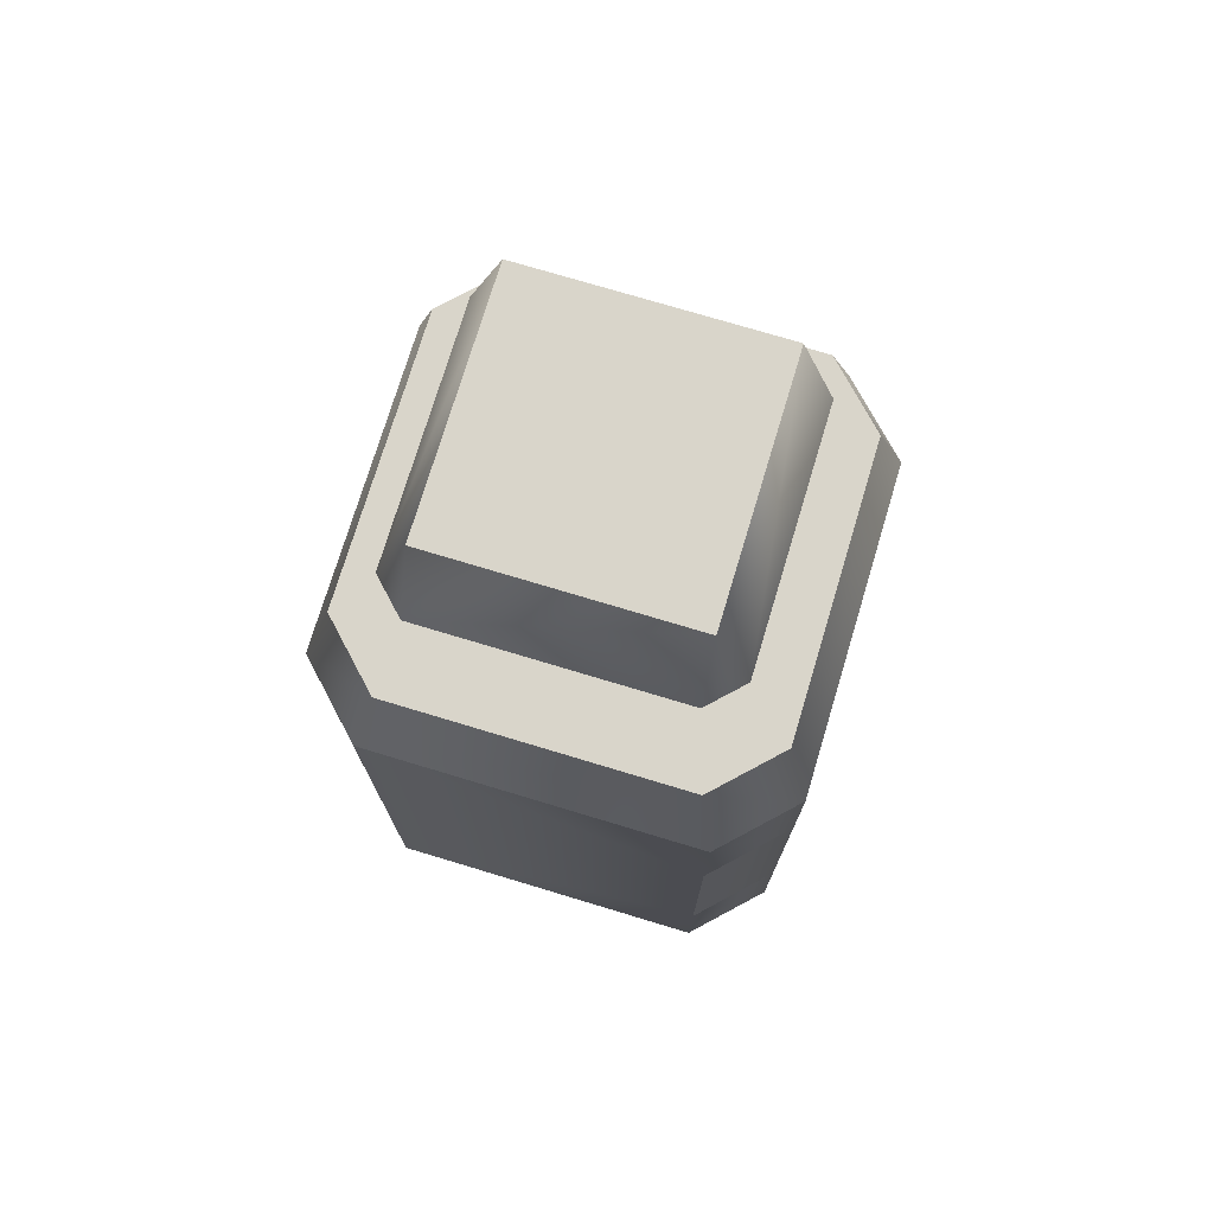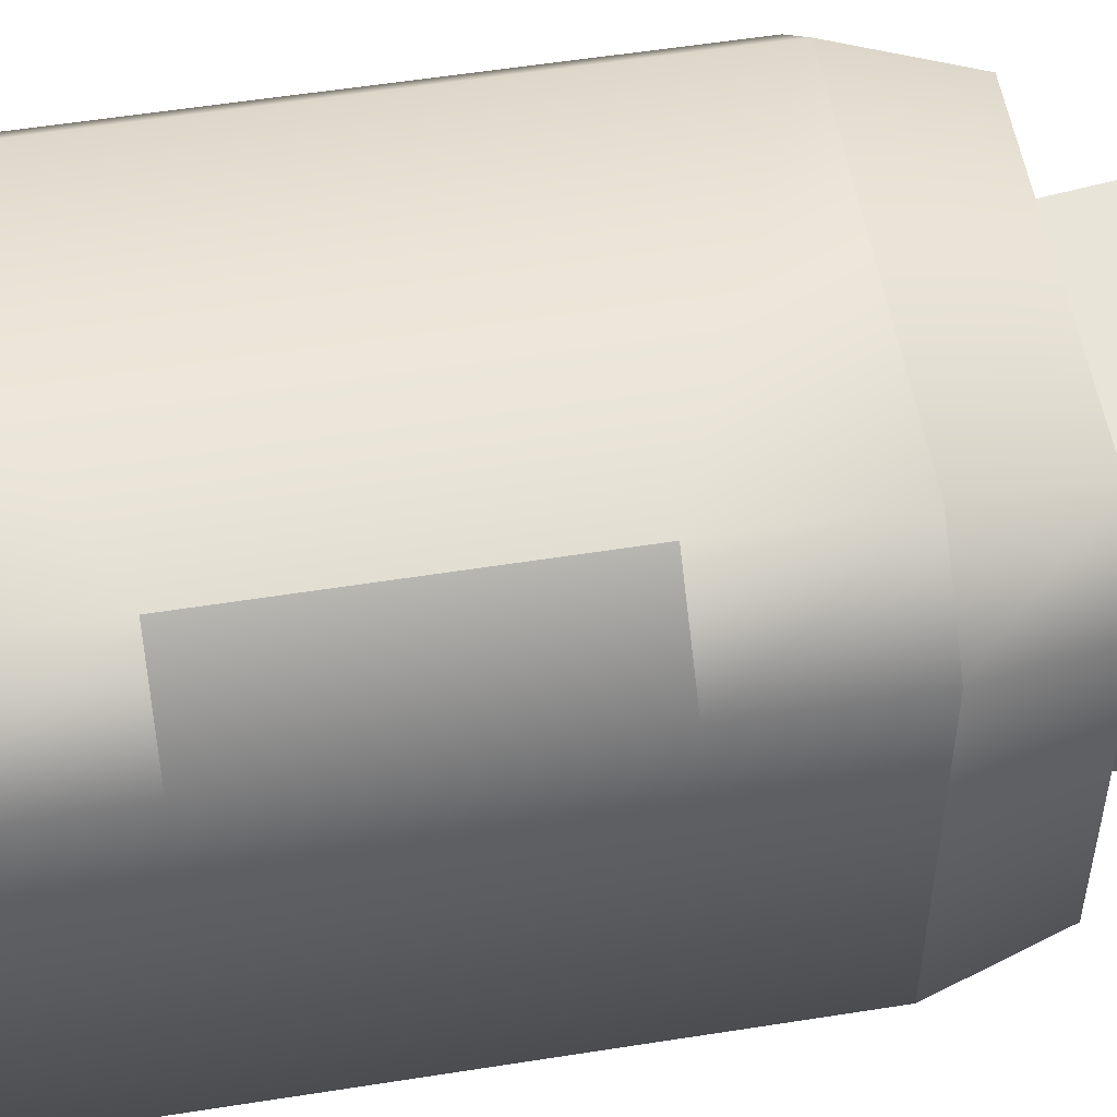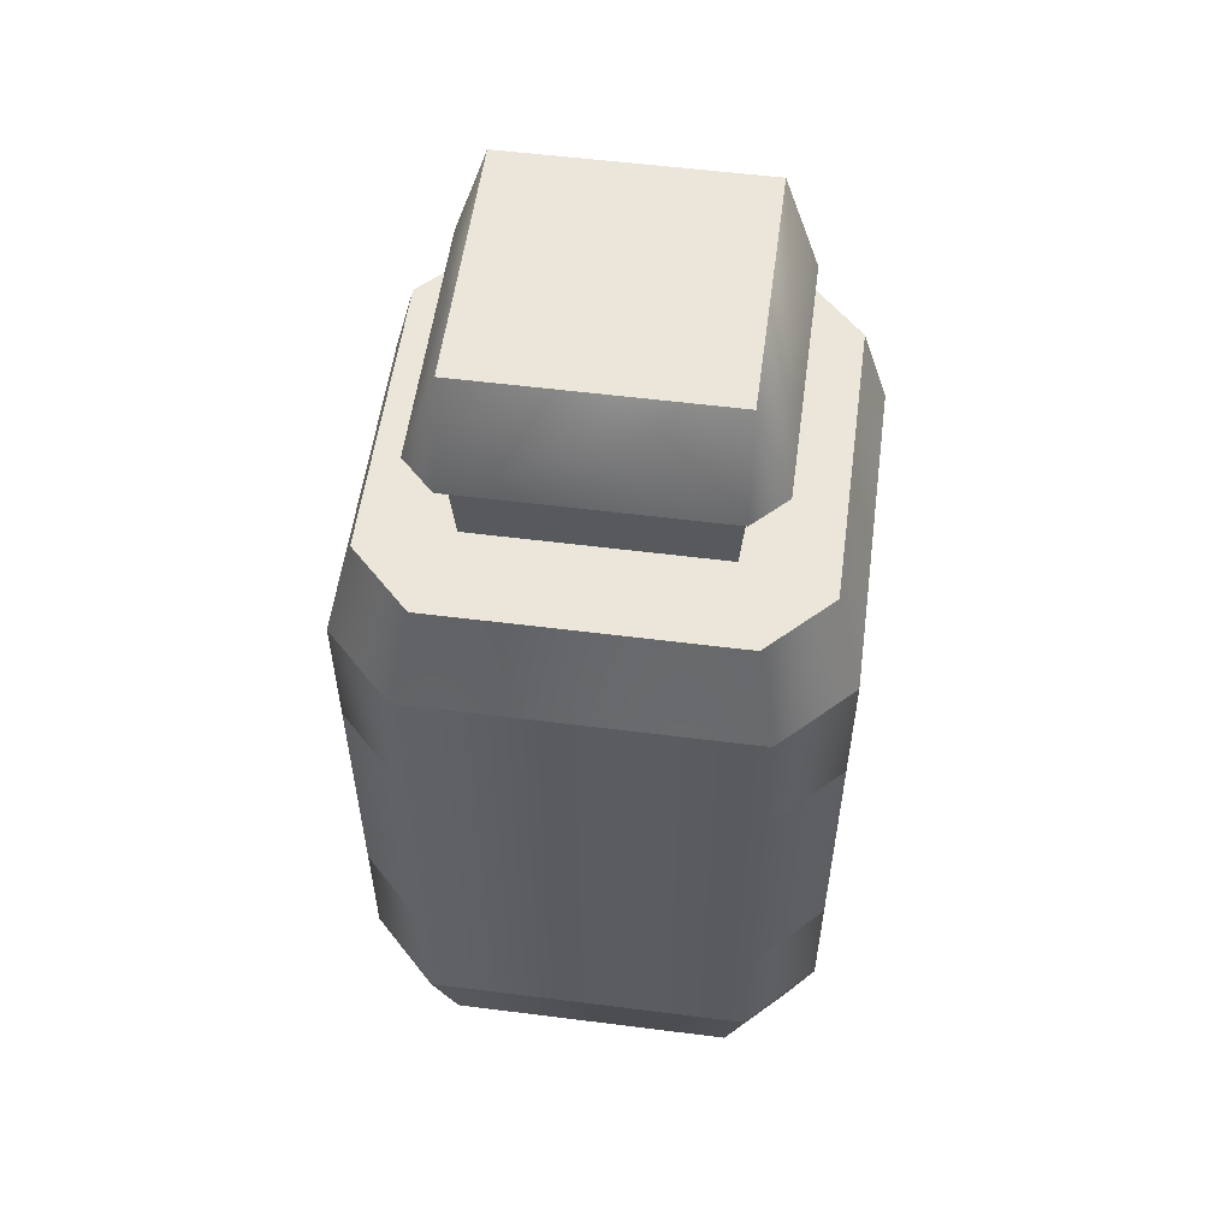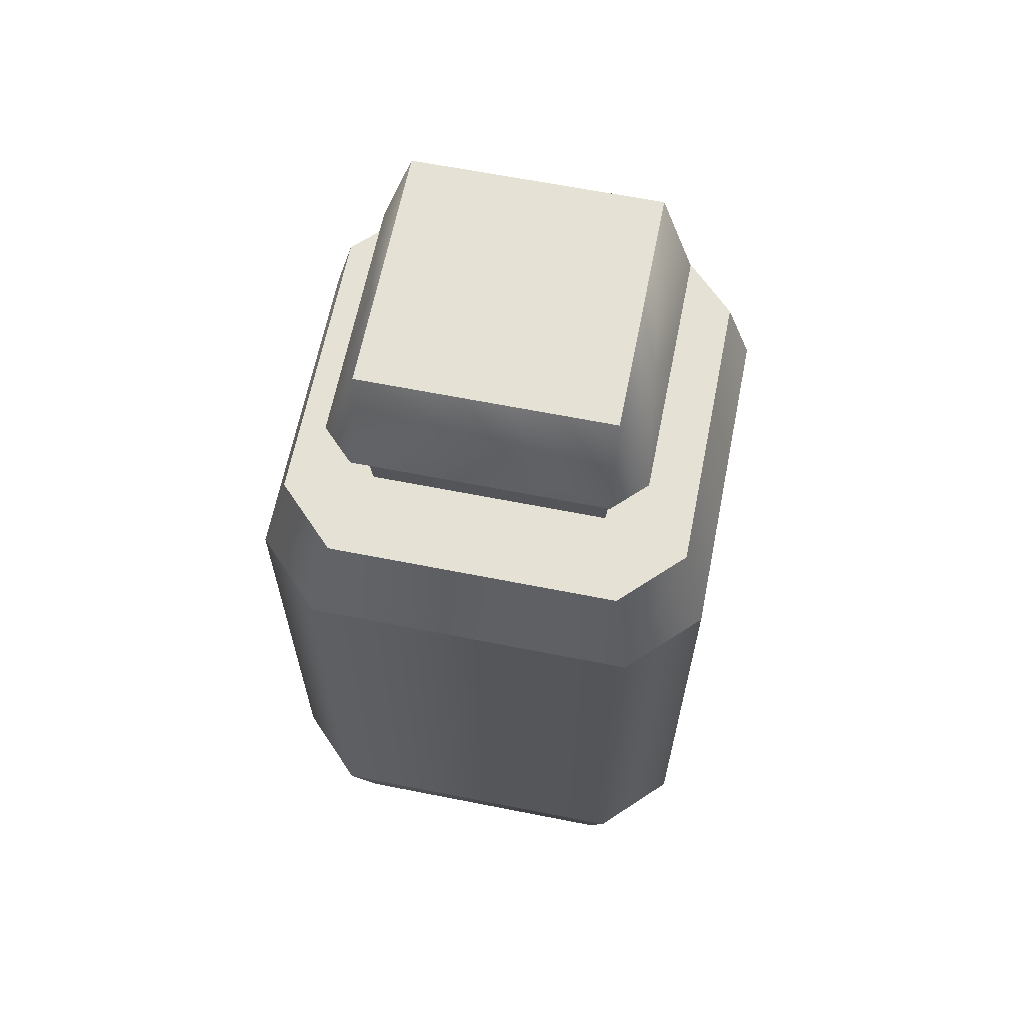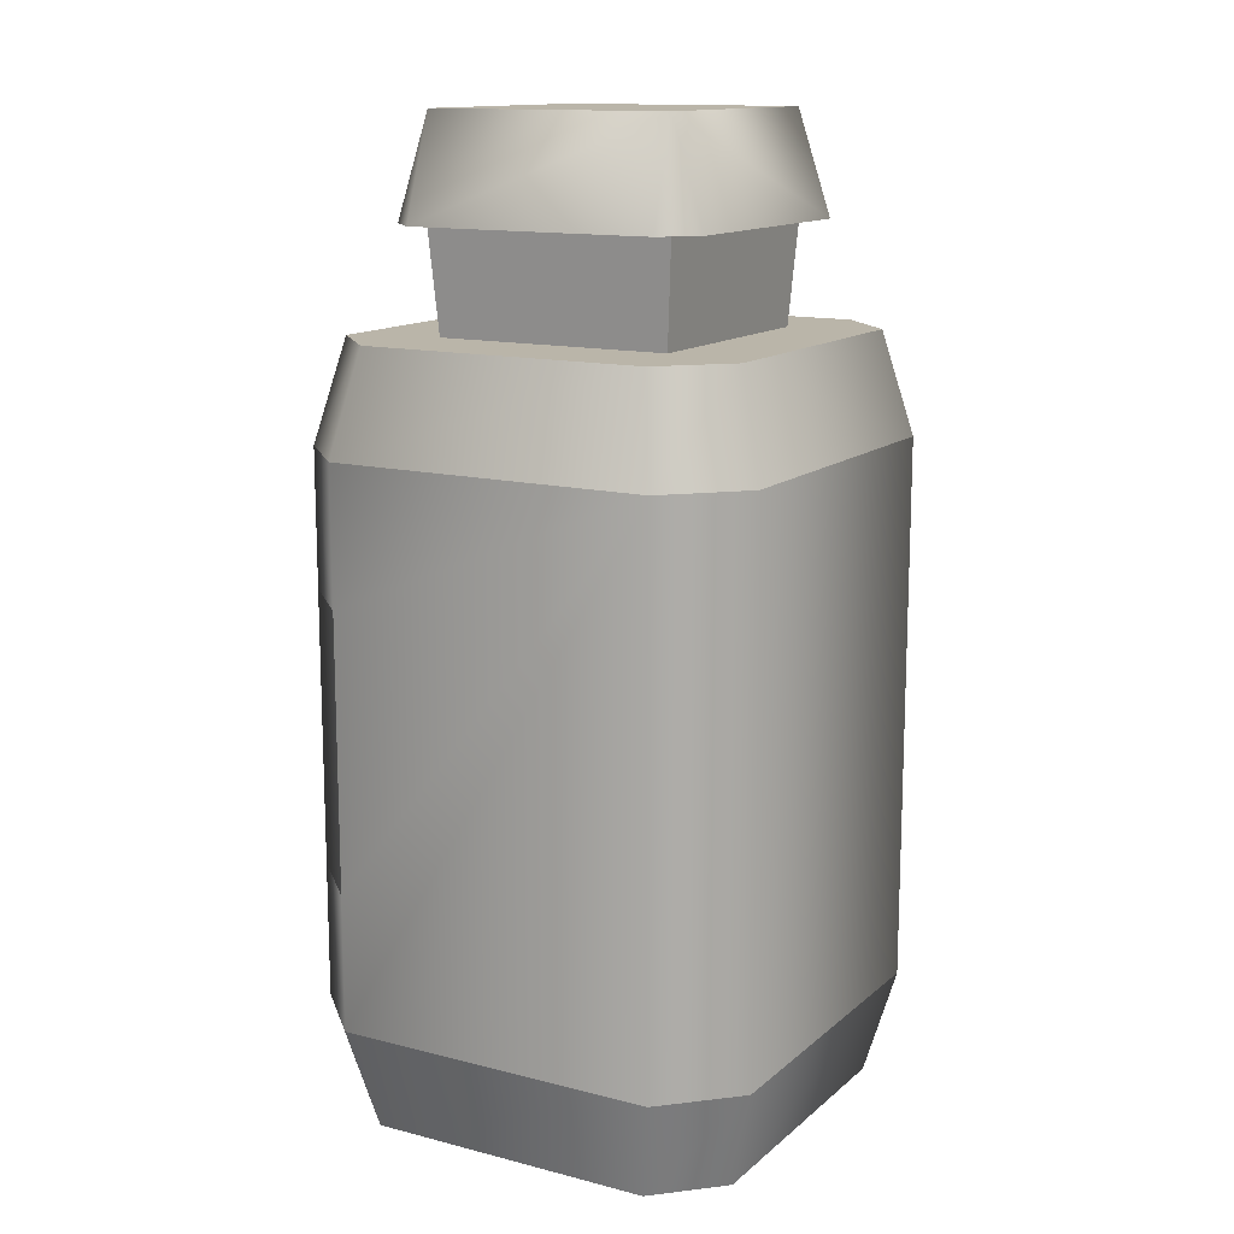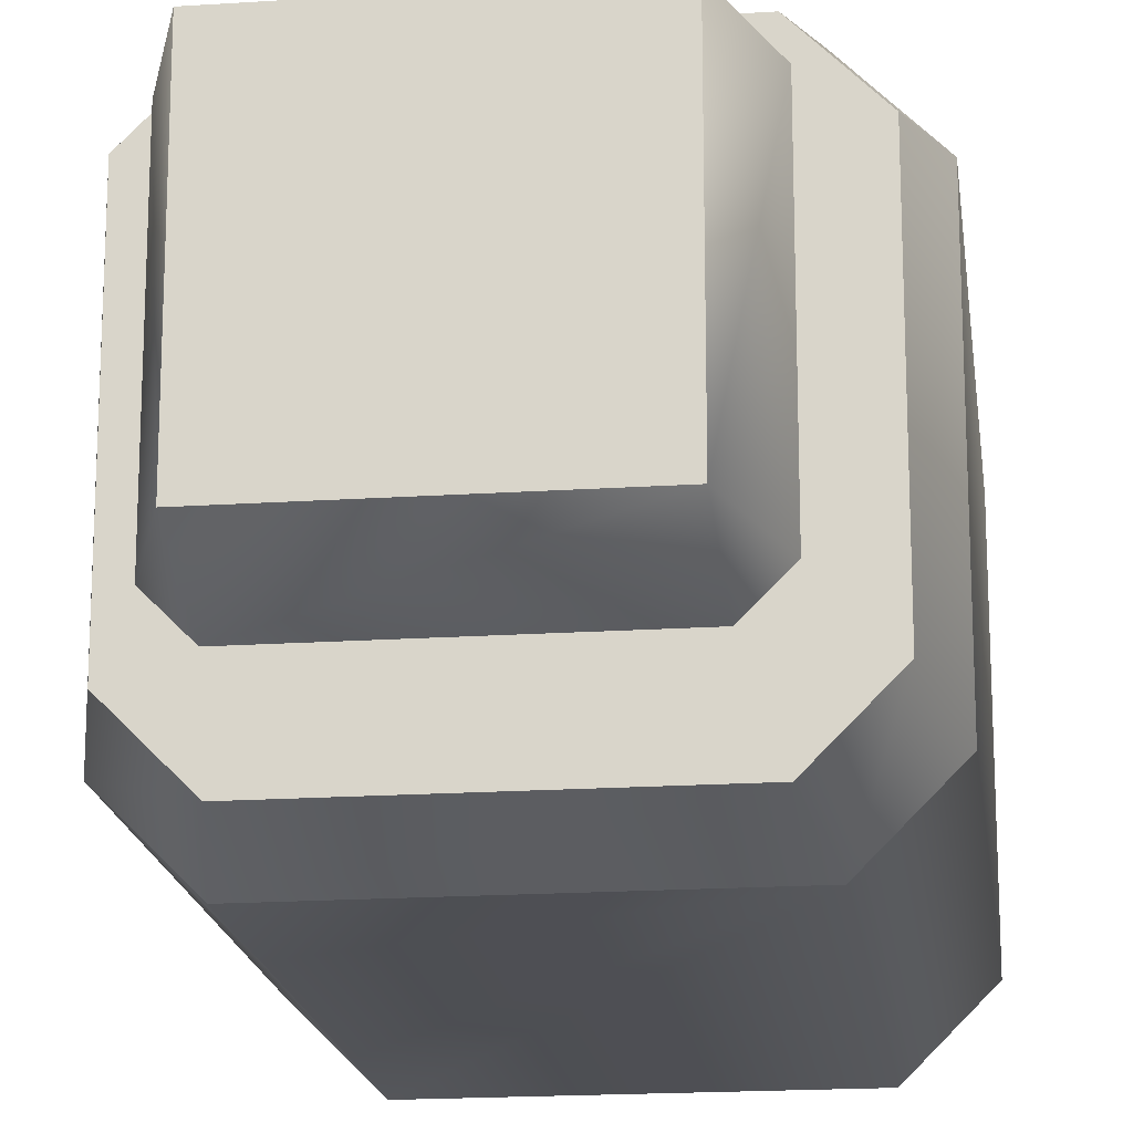
<metadata>
{"format":"obj","ext":"obj","renderer":"f3d","projection":"perspective","resolution":1024,"background":"white","views":[{"elev":74.6,"azim":16.8,"up":"+Y"},{"elev":54.2,"azim":80.4,"up":"+Z"},{"elev":55.5,"azim":97.6,"up":"+Y"},{"elev":64.1,"azim":-78.7,"up":"+Y"},{"elev":13.5,"azim":-150.1,"up":"+Y"},{"elev":-18.3,"azim":-172.7,"up":"+Z"}]}
</metadata>
<code>
g shaker-salt
v -0.04746 0.021 0.03358 1 1 1
v -0.04746 0.133 0.03358 1 1 1
v -0.03358 0.021 0.04746 1 1 1
v -0.03358 0.133 0.04746 1 1 1
v 0.02972 0 0.042 1 1 1
v -0.02972 0 0.042 1 1 1
v 0.03358 0.021 0.04746 1 1 1
v -0.042 0.154 0.02972 1 1 1
v -0.02972 0.154 0.042 1 1 1
v -0.04746 0.133 -0.03358 1 1 1
v -0.042 0.154 -0.02972 1 1 1
v -0.04746 0.021 -0.03358 1 1 1
v -0.03358 0.133 -0.04746 1 1 1
v -0.02972 0.154 -0.042 1 1 1
v -0.042 0 -0.02972 1 1 1
v -0.042 0 0.02972 1 1 1
v -0.02972 0 -0.042 1 1 1
v -0.03358 0.021 -0.04746 1 1 1
v 0.03358 0.133 -0.04746 1 1 1
v 0.03358 0.105 -0.04746 1 1 1
v 0.04746 0.133 -0.03358 1 1 1
v 0.04746 0.105 -0.03358 1 1 1
v 0.03358 0.021 -0.04746 1 1 1
v 0.03358 0.049 -0.04746 1 1 1
v 0.03358 0.049 0.04746 1 1 1
v 0.03358 0.105 0.04746 1 1 1
v 0.03358 0.133 0.04746 1 1 1
v 0.04746 0.049 -0.03358 1 1 1
v 0.04746 0.021 -0.03358 1 1 1
v 0.04746 0.049 0.03358 1 1 1
v 0.04746 0.021 0.03358 1 1 1
v 0.02972 0.154 -0.042 1 1 1
v 0.04746 0.133 0.03358 1 1 1
v 0.042 0.154 -0.02972 1 1 1
v 0.042 0.154 0.02972 1 1 1
v 0.02972 0 -0.042 1 1 1
v 0.02972 0.154 0.042 1 1 1
v 0.042 0 0.02972 1 1 1
v 0.042 0 -0.02972 1 1 1
v 0.02431 0.154 -0.02431 1 1 1
v 0.02431 0.154 0.02431 1 1 1
v -0.02431 0.154 -0.02431 1 1 1
v -0.02431 0.154 0.02431 1 1 1
v 0.04746 0.105 0.03358 1 1 1
v 0.02537 0.196 0.02537 1 1 1
v 0.0323 0.175 0.02576 1 1 1
v 0.02576 0.175 0.0323 1 1 1
v 0.02576 0.175 -0.0323 1 1 1
v 0.0323 0.175 -0.02576 1 1 1
v 0.02537 0.196 -0.02537 1 1 1
v -0.0323 0.175 0.02576 1 1 1
v -0.02537 0.196 0.02537 1 1 1
v -0.02576 0.175 0.0323 1 1 1
v -0.0323 0.175 -0.02576 1 1 1
v -0.02576 0.175 -0.0323 1 1 1
v -0.02537 0.196 -0.02537 1 1 1
v -0.02576 0.175 -0.02576 1 1 1
v -0.02576 0.175 0.02576 1 1 1
v 0.02576 0.175 -0.02576 1 1 1
v 0.02576 0.175 0.02576 1 1 1
v 0.03358 0.049 0.04746 1 1 1
v 0.03358 0.105 0.04746 1 1 1
v 0.04746 0.049 0.03358 1 1 1
v 0.04746 0.105 0.03358 1 1 1
v 0.04746 0.049 -0.03358 1 1 1
v 0.04746 0.105 -0.03358 1 1 1
v 0.03358 0.049 -0.04746 1 1 1
v 0.03358 0.105 -0.04746 1 1 1
f 3 2 1
f 2 3 4
f 7 6 5
f 6 7 3
f 2 9 8
f 9 2 4
f 2 11 10
f 11 2 8
f 1 10 12
f 10 1 2
f 11 13 10
f 13 11 14
f 15 1 12
f 1 15 16
f 12 17 15
f 17 12 18
f 21 20 19
f 20 21 22
f 13 23 18
f 23 13 24
f 24 13 20
f 20 13 19
f 25 3 7
f 3 25 4
f 4 25 26
f 4 26 27
f 30 29 28
f 29 30 31
f 14 19 13
f 19 14 32
f 34 33 21
f 33 34 35
f 18 36 17
f 36 18 23
f 37 4 27
f 4 37 9
f 37 33 35
f 33 37 27
f 32 21 19
f 21 32 34
f 6 1 16
f 1 6 3
f 31 5 38
f 5 31 7
f 31 39 29
f 39 31 38
f 25 31 30
f 31 25 7
f 5 39 38
f 39 5 36
f 36 5 6
f 36 6 17
f 17 6 16
f 17 16 15
f 10 18 12
f 18 10 13
f 29 36 23
f 36 29 39
f 32 35 34
f 35 32 37
f 37 32 40
f 40 32 14
f 41 37 40
f 40 14 42
f 37 41 9
f 42 14 43
f 9 41 43
f 9 43 14
f 9 14 11
f 9 11 8
f 33 22 21
f 22 33 44
f 27 44 33
f 44 27 26
f 28 23 24
f 23 28 29
f 47 46 45
f 50 49 48
f 53 52 51
f 56 55 54
f 50 46 49
f 46 50 45
f 56 48 55
f 48 56 50
f 45 53 47
f 53 45 52
f 51 56 54
f 56 51 52
f 42 58 57
f 58 42 43
f 56 45 50
f 45 56 52
f 57 40 42
f 40 57 59
f 55 51 54
f 57 51 55
f 48 57 55
f 58 51 57
f 58 53 51
f 48 59 57
f 60 53 58
f 48 60 59
f 53 60 47
f 48 47 60
f 49 47 48
f 47 49 46
f 60 40 59
f 40 60 41
f 60 43 41
f 43 60 58
f 63 62 61
f 62 63 64
f 65 64 63
f 64 65 66
f 67 66 65
f 66 67 68
g shaker-salt
f 3 2 1
f 2 3 4
f 7 6 5
f 6 7 3
f 2 9 8
f 9 2 4
f 2 11 10
f 11 2 8
f 1 10 12
f 10 1 2
f 11 13 10
f 13 11 14
f 15 1 12
f 1 15 16
f 12 17 15
f 17 12 18
f 21 20 19
f 20 21 22
f 13 23 18
f 23 13 24
f 24 13 20
f 20 13 19
f 25 3 7
f 3 25 4
f 4 25 26
f 4 26 27
f 30 29 28
f 29 30 31
f 14 19 13
f 19 14 32
f 34 33 21
f 33 34 35
f 18 36 17
f 36 18 23
f 37 4 27
f 4 37 9
f 37 33 35
f 33 37 27
f 32 21 19
f 21 32 34
f 6 1 16
f 1 6 3
f 31 5 38
f 5 31 7
f 31 39 29
f 39 31 38
f 25 31 30
f 31 25 7
f 5 39 38
f 39 5 36
f 36 5 6
f 36 6 17
f 17 6 16
f 17 16 15
f 10 18 12
f 18 10 13
f 29 36 23
f 36 29 39
f 32 35 34
f 35 32 37
f 37 32 40
f 40 32 14
f 41 37 40
f 40 14 42
f 37 41 9
f 42 14 43
f 9 41 43
f 9 43 14
f 9 14 11
f 9 11 8
f 33 22 21
f 22 33 44
f 27 44 33
f 44 27 26
f 28 23 24
f 23 28 29
f 47 46 45
f 50 49 48
f 53 52 51
f 56 55 54
f 50 46 49
f 46 50 45
f 56 48 55
f 48 56 50
f 45 53 47
f 53 45 52
f 51 56 54
f 56 51 52
f 42 58 57
f 58 42 43
f 56 45 50
f 45 56 52
f 57 40 42
f 40 57 59
f 55 51 54
f 57 51 55
f 48 57 55
f 58 51 57
f 58 53 51
f 48 59 57
f 60 53 58
f 48 60 59
f 53 60 47
f 48 47 60
f 49 47 48
f 47 49 46
f 60 40 59
f 40 60 41
f 60 43 41
f 43 60 58
f 63 62 61
f 62 63 64
f 65 64 63
f 64 65 66
f 67 66 65
f 66 67 68

</code>
